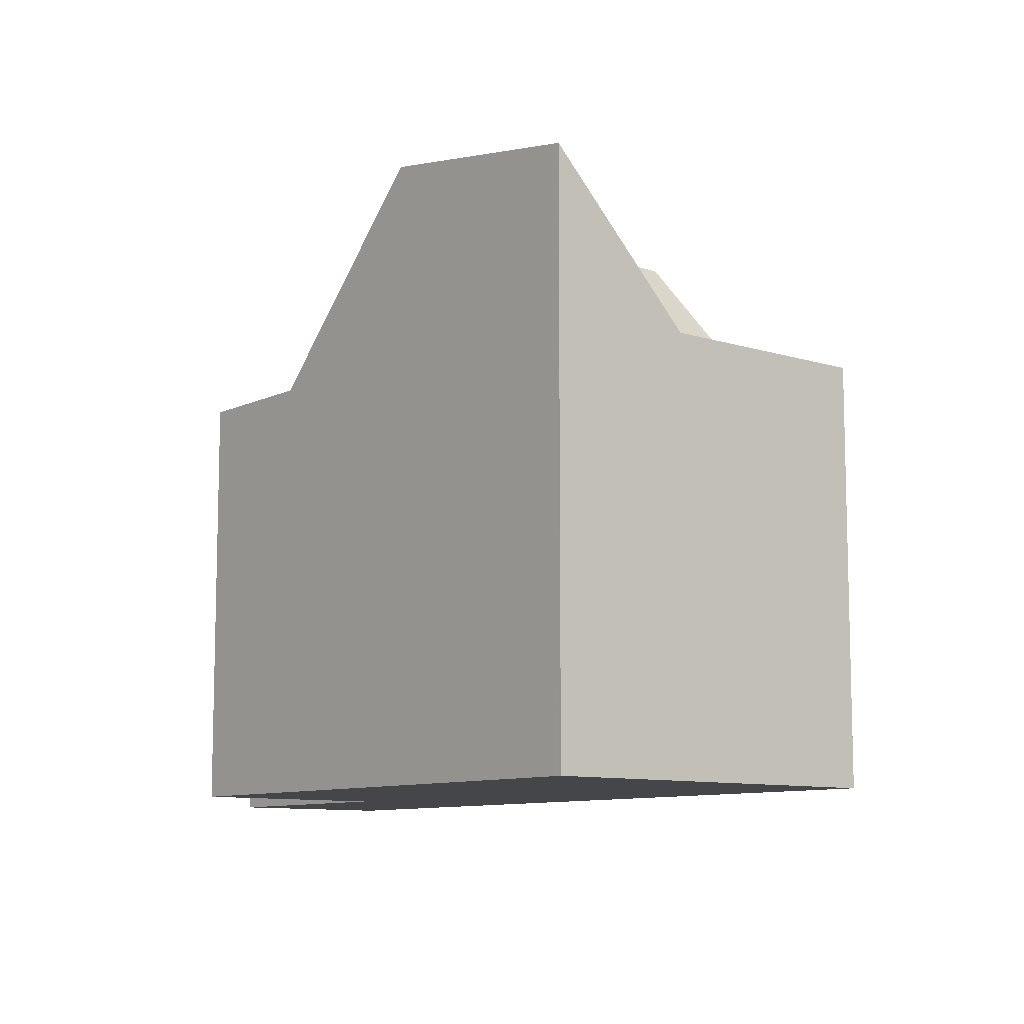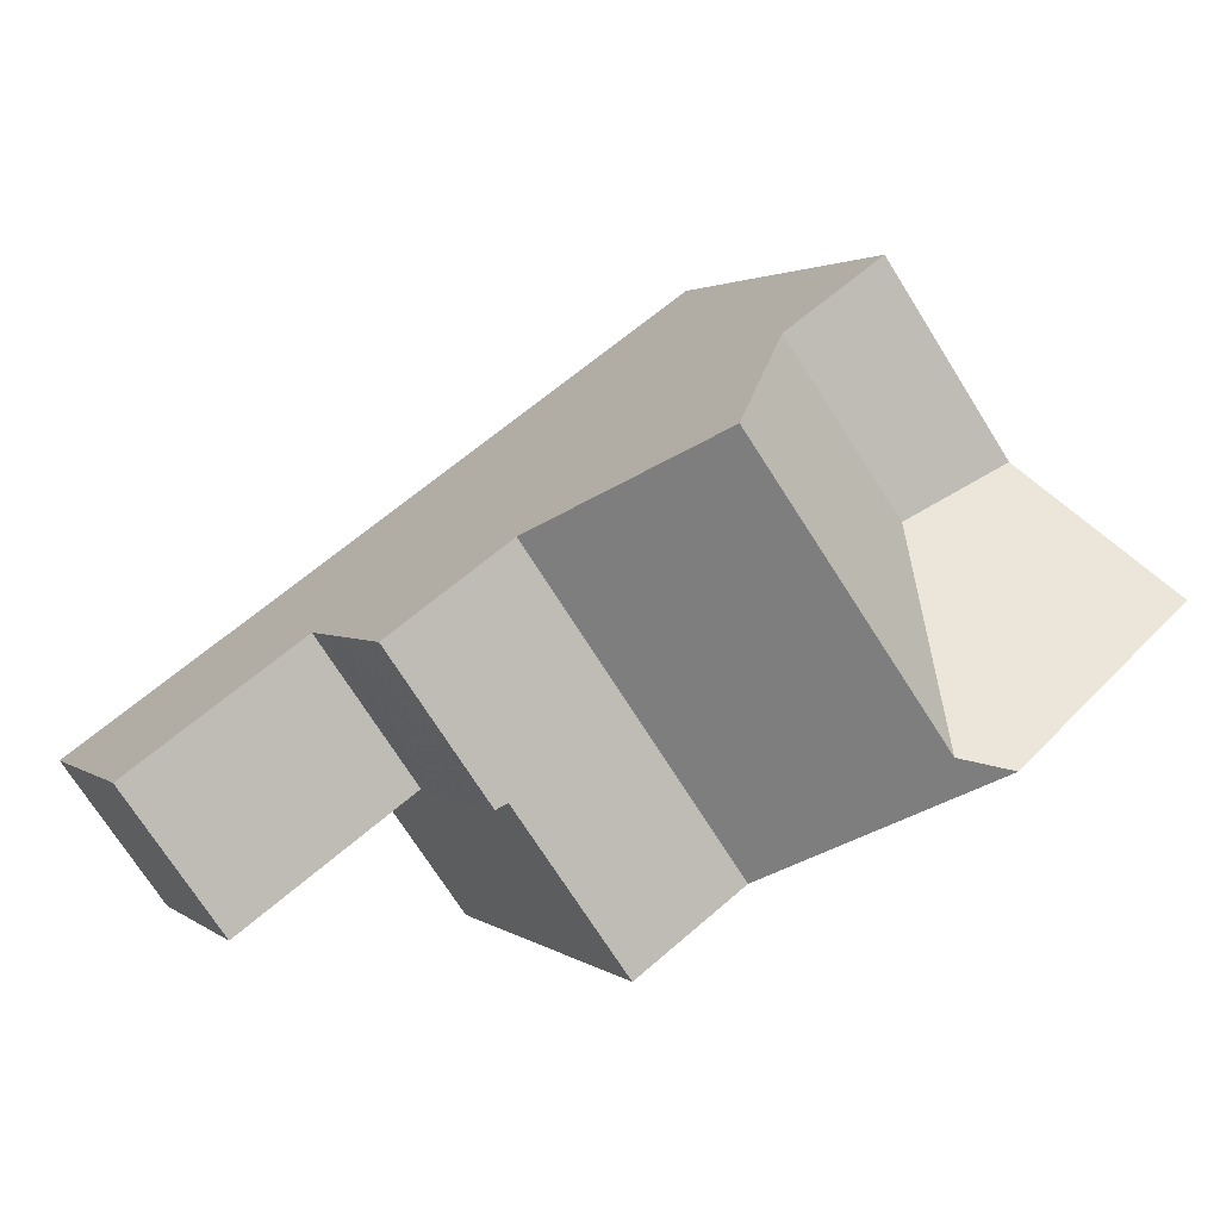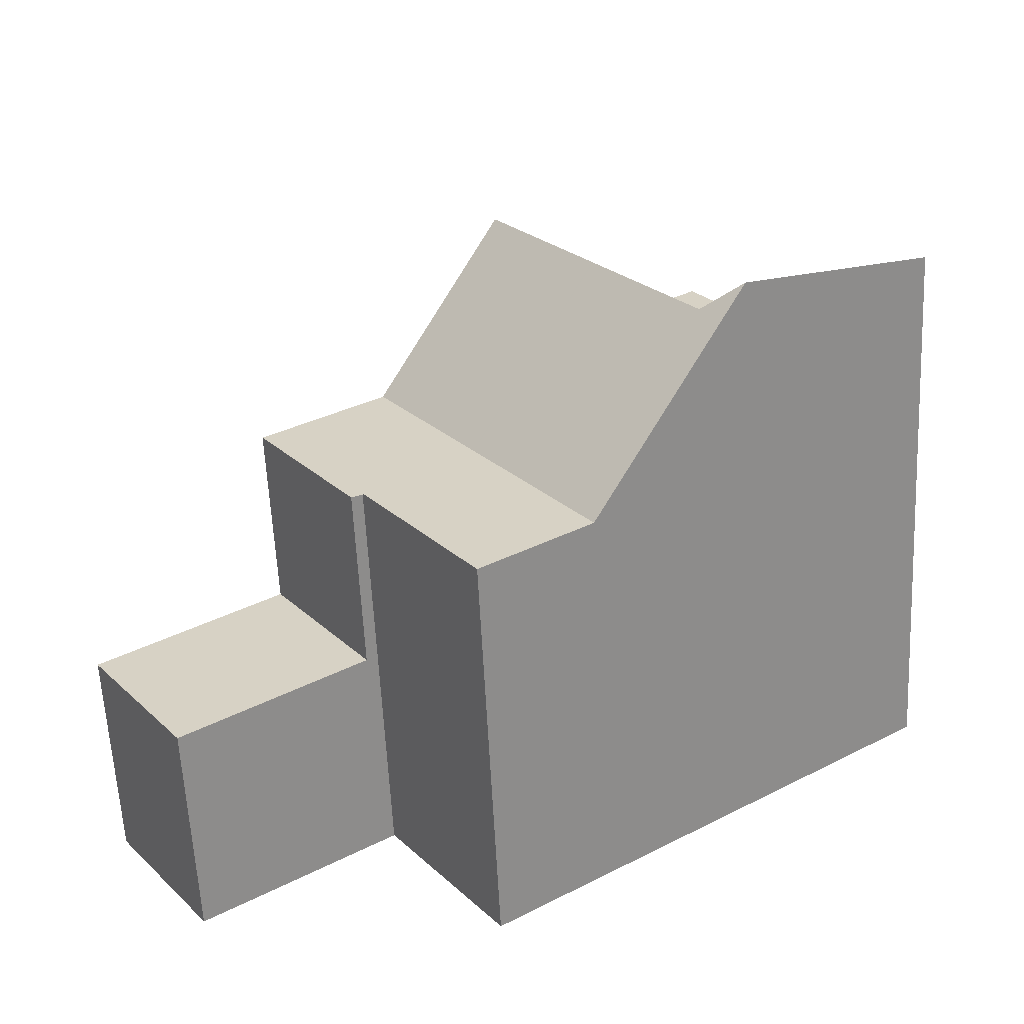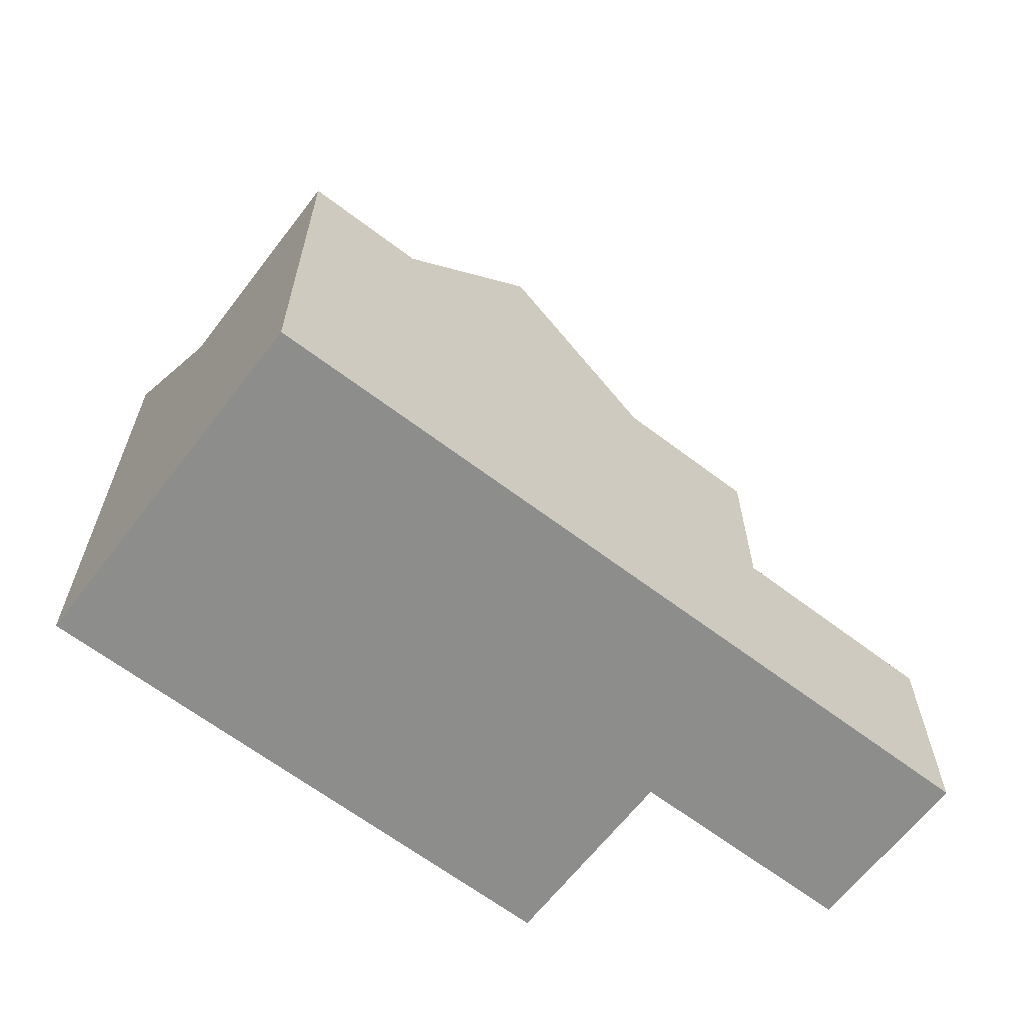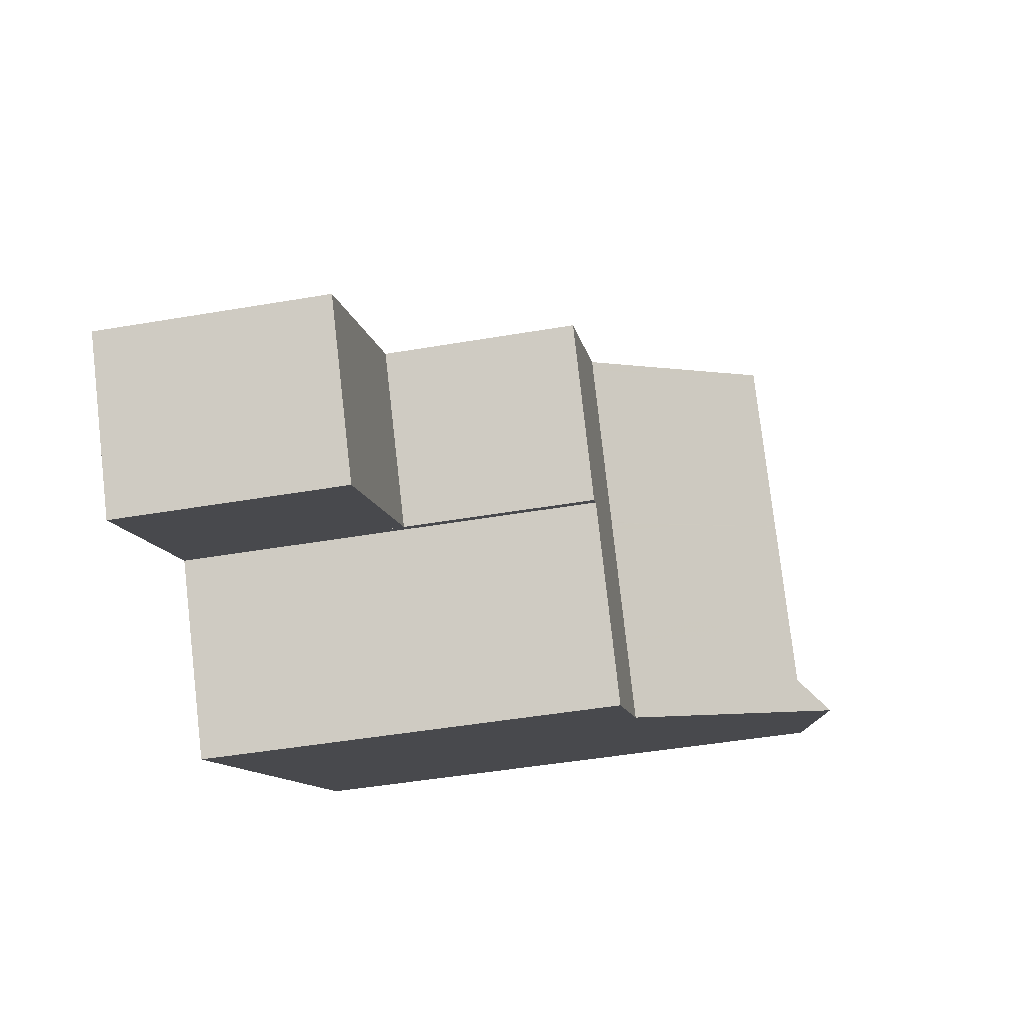
<metadata>
{"format":"obj","ext":"obj","renderer":"f3d","projection":"perspective","resolution":1024,"background":"white","views":[{"elev":-9.7,"azim":85.9,"up":"+Z"},{"elev":2.1,"azim":-23.3,"up":"+Y"},{"elev":-61.9,"azim":2.9,"up":"+Y"},{"elev":-64.4,"azim":178.0,"up":"+Z"},{"elev":-46.3,"azim":-78.9,"up":"+Y"}]}
</metadata>
<code>
v -702.5 -1407 5.817
v -705.9 -1416 5.783
v -707.5 -1414 5.785
v -711.6 -1414 3.133
v -710.1 -1416 3.137
v -699.5 -1412 7.94
v -704.4 -1415 5.79
v -707.4 -1411 5.795
v -703.9 -1408 5.81
v -702.3 -1411 5.808
v -700.7 -1410 5.814
v -706.1 -1413 5.793
v -700.8 -1410 5.813
v -702.6 -1408 5.816
v -707.4 -1411 5.795
v -704.4 -1415 5.79
v -703.9 -1408 5.81
v -700.7 -1410 5.814
v -709.1 -1412 5.787
v -707.7 -1414 5.785
v -709.5 -1412 3.154
v -708.1 -1414 3.158
v -707.7 -1414 3.673
v -709.1 -1412 3.679
v -705.6 -1410 8.04
v -702.2 -1414 8.483
v -702.5 -1414 8.069
v -705.6 -1410 8.04
v -702.8 -1413 8.067
v -702.3 -1411 5.808
v -707.7 -1414 3.162
v -709.1 -1412 3.158
v -706.1 -1413 5.793
v -702.3 -1411 5.808
v -708 -1414 5.785
v -709.1 -1412 3.939
v -702.2 -1414 8.483
v -702.8 -1413 8.067
v -702.8 -1413 8.067
v -700.8 -1410 5.813
v -699.6 -1412 7.961
v -708 -1414 5.785
v -709.1 -1412 5.787
v -709.1 -1412 3.158
v -707.7 -1414 3.162
v -707.7 -1414 5.785
v -704.4 -1415 5.79
v -702.2 -1414 8.472
v -702.6 -1414 8.069
v -699.5 -1412 7.927
v -699.6 -1412 7.948
v -704.4 -1415 5.79
v -705.9 -1416 5.783
v -702.2 -1414 8.472
v -705.2 -1414 5.791
v -703.4 -1413 8.062
v -705.2 -1414 5.791
v -706.7 -1415 5.784
v -702.5 -1412 6.958
v -704 -1413 7.251
v -700.4 -1411 6.535
v -700.3 -1411 6.514
v -703.4 -1413 8.062
v -702.5 -1412 6.958
v -711.4 -1414 3.135
v -710 -1416 3.138
v -706.4 -1415 5.785
v -707.5 -1413 5.787
v -705.6 -1416 5.784
v -708.6 -1412 5.789
v -705.6 -1416 5.784
v -704.2 -1412 8.054
v -702.5 -1410 5.808
v -704.2 -1412 8.054
v -705.8 -1413 6.012
v -708.1 -1414 3.157
v -710 -1416 3.138
v -707.7 -1414 5.785
v -707.3 -1414 5.787
v -706 -1413 5.792
v -706 -1413 5.792
v -707.7 -1414 3.162
v -707.7 -1414 5.785
v -707.7 -1414 3.673
v -710.2 -1416 3.137
v -701.2 -1409 5.814
v -701.1 -1409 5.814
v -702.5 -1410 5.808
v -707.7 -1414 3.162
v -705.5 -1410 8.041
v -705.5 -1410 8.041
v -703.9 -1409 5.81
v -707.3 -1411 5.795
v -711.4 -1414 3.135
v -709.4 -1412 3.154
v -708.6 -1412 5.789
v -709 -1412 5.787
v -702.5 -1408 5.816
v -702.6 -1408 5.816
v -703.9 -1409 5.81
v -707.3 -1411 5.795
v -709 -1412 3.158
v -709 -1412 3.679
v -709 -1412 4.052
v -711.5 -1414 3.134
v -709 -1412 5.787
v -709 -1412 3.158
v -700.7 -1410 5.814
v -702.5 -1408 5.816
v -702.5 -1407 5.817
v -701.1 -1409 5.814
v -699.5 -1412 7.928
v -699.5 -1412 7.941
v -700.7 -1410 5.814
v -700.3 -1411 6.516
v -708.6 -1412 5.789
v -709.1 -1412 5.787
v -702.5 -1407 5.817
v -702.5 -1407 5.816
v -703.9 -1408 5.81
v -707.4 -1411 5.795
v -702.6 -1408 5.816
v -705.6 -1410 8.04
v -705.6 -1410 8.04
v -703.9 -1408 5.81
v -707.4 -1411 5.795
v -711.4 -1414 3.135
v -709.5 -1412 3.154
v -709.1 -1412 3.158
v -709.1 -1412 3.679
v -709.1 -1412 3.996
v -711.5 -1414 3.134
v -709.1 -1412 5.787
v -709.1 -1412 3.158
v -700.8 -1410 5.813
v -702.6 -1408 5.816
v -702.5 -1408 5.816
v -702.6 -1407 5.816
v -701.2 -1409 5.814
v -700.8 -1410 5.813
v -699.6 -1412 7.952
v -699.6 -1412 7.939
v -700.4 -1411 6.527
v -706.5 -1410 6.829
v -705.2 -1412 6.823
v -704.6 -1413 6.821
v -704.4 -1413 6.819
v -706.5 -1410 6.829
v -706.6 -1410 6.829
v -703.6 -1415 6.816
v -703.5 -1415 6.816
v -705 -1414 5.791
v -706.3 -1415 5.785
v -706.6 -1415 5.784
v -700.3 -1411 6.822
v -700.2 -1411 6.813
v -703.2 -1413 8.063
v -705 -1414 5.791
v -704.2 -1414 6.819
v -703.7 -1413 7.498
v -700.2 -1411 6.802
v -700.1 -1411 6.801
v -702.6 -1413 7.294
v -703.2 -1413 8.063
v -702.6 -1413 7.294
v -702.6 -1408 5.816
v -702.5 -1408 5.816
v -700.8 -1410 5.813
v -699.6 -1412 7.952
v -699.6 -1412 7.939
v -700.4 -1411 6.527
v -700.2 -1411 6.813
v -702.6 -1407 5.816
v -701.2 -1409 5.814
v -700.8 -1410 5.813
v -704.2 -1412 8.053
v -704.2 -1412 8.053
v -702.5 -1410 5.808
v -705.8 -1413 5.999
v -705.2 -1412 6.823
v -710.1 -1416 3.138
v -708.1 -1414 3.157
v -706 -1413 5.792
v -707.3 -1414 5.787
v -707.7 -1414 5.785
v -706 -1413 5.792
v -701.1 -1409 5.814
v -701.1 -1409 5.814
v -702.5 -1410 5.808
v -701.2 -1409 5.814
v -701.2 -1409 5.814
v -701.2 -1409 5.814
v -707.7 -1414 3.162
v -707.7 -1414 3.673
v -707.7 -1414 5.785
v -710.2 -1416 3.137
v -707.7 -1414 3.162
v -710.1 -1416 3.137
v -710.2 -1416 3.137
v -710.2 -1416 3.137
v -710.4 -1416 3.137
v -707.2 -1414 5.787
v -707.5 -1414 5.785
v -704.1 -1412 8.054
v -704.1 -1412 8.054
v -702.5 -1410 5.808
v -705.7 -1413 6.086
v -705.1 -1412 6.823
v -706 -1413 5.792
v -701.1 -1409 5.814
v -701.1 -1410 5.814
v -706 -1413 5.792
v -701.1 -1410 5.814
v -701.2 -1410 5.814
v -701.1 -1409 5.814
v -702.5 -1410 5.808
v -702.5 -1407 5.817
v -702.5 -1407 5.817
v -702.5 -1407 0
v -702.5 -1407 0
v -705.9 -1416 5.783
v -705.9 -1416 5.783
v -705.9 -1416 0
v -705.9 -1416 0
v -707.7 -1414 5.785
v -707.5 -1414 5.785
v -707.5 -1414 -8.882e-16
v -707.7 -1414 0
v -711.4 -1414 3.135
v -711.6 -1414 3.133
v -711.6 -1414 -4.441e-16
v -711.4 -1414 0
v -710.2 -1416 3.137
v -710.1 -1416 3.137
v -710.1 -1416 0
v -710.2 -1416 4.441e-16
v -699.5 -1412 7.941
v -699.5 -1412 7.94
v -699.5 -1412 0
v -699.5 -1412 0
v -705.6 -1416 5.784
v -704.4 -1415 5.79
v -704.4 -1415 8.882e-16
v -705.6 -1416 0
v -702.6 -1408 5.816
v -703.9 -1408 5.81
v -703.9 -1408 0
v -702.6 -1408 0
v -702.6 -1407 5.816
v -702.6 -1408 5.816
v -702.6 -1408 0
v -702.6 -1407 8.882e-16
v -706.6 -1410 6.829
v -707.4 -1411 5.795
v -707.4 -1411 0
v -706.6 -1410 0
v -700.3 -1411 6.514
v -700.7 -1410 5.814
v -700.7 -1410 0
v -700.3 -1411 -8.882e-16
v -709.1 -1412 3.158
v -709.5 -1412 3.154
v -709.5 -1412 -4.441e-16
v -709.1 -1412 0
v -710 -1416 3.138
v -708.1 -1414 3.158
v -708.1 -1414 0
v -710 -1416 0
v -703.9 -1408 5.81
v -705.6 -1410 8.04
v -705.6 -1410 0
v -703.9 -1408 0
v -703.5 -1415 6.816
v -702.5 -1414 8.069
v -702.5 -1414 0
v -703.5 -1415 0
v -702.5 -1414 8.069
v -702.2 -1414 8.483
v -702.2 -1414 0
v -702.5 -1414 0
v -702.2 -1414 8.483
v -699.6 -1412 7.961
v -699.6 -1412 -8.882e-16
v -702.2 -1414 0
v -708.6 -1412 5.789
v -709.1 -1412 5.787
v -709.1 -1412 0
v -708.6 -1412 0
v -708.1 -1414 3.158
v -707.7 -1414 3.162
v -707.7 -1414 4.441e-16
v -708.1 -1414 0
v -699.5 -1412 7.94
v -699.5 -1412 7.927
v -699.5 -1412 0
v -699.5 -1412 0
v -706.6 -1415 5.784
v -705.9 -1416 5.783
v -705.9 -1416 0
v -706.6 -1415 0
v -707.5 -1414 5.785
v -706.7 -1415 5.784
v -706.7 -1415 0
v -707.5 -1414 0
v -700.1 -1411 6.801
v -700.3 -1411 6.514
v -700.3 -1411 -8.882e-16
v -700.1 -1411 0
v -709.5 -1412 3.154
v -711.4 -1414 3.135
v -711.4 -1414 0
v -709.5 -1412 -4.441e-16
v -710.1 -1416 3.137
v -710 -1416 3.138
v -710 -1416 0
v -710.1 -1416 0
v -707.4 -1411 5.795
v -708.6 -1412 5.789
v -708.6 -1412 0
v -707.4 -1411 0
v -705.9 -1416 5.783
v -705.6 -1416 5.784
v -705.6 -1416 0
v -705.9 -1416 0
v -710.2 -1416 3.137
v -710.2 -1416 3.137
v -710.2 -1416 4.441e-16
v -710.2 -1416 0
v -701.1 -1409 5.814
v -701.1 -1409 5.814
v -701.1 -1409 0
v -701.1 -1409 0
v -701.1 -1409 5.814
v -702.5 -1408 5.816
v -702.5 -1408 0
v -701.1 -1409 0
v -711.5 -1414 3.134
v -711.5 -1414 3.134
v -711.5 -1414 -4.441e-16
v -711.5 -1414 0
v -702.5 -1407 5.817
v -702.5 -1407 5.817
v -702.5 -1407 0
v -702.5 -1407 0
v -699.6 -1412 7.952
v -699.5 -1412 7.941
v -699.5 -1412 0
v -699.6 -1412 8.882e-16
v -702.5 -1408 5.816
v -702.5 -1407 5.817
v -702.5 -1407 0
v -702.5 -1408 0
v -711.6 -1414 3.133
v -711.5 -1414 3.134
v -711.5 -1414 0
v -711.6 -1414 -4.441e-16
v -702.5 -1407 5.817
v -702.6 -1407 5.816
v -702.6 -1407 -8.882e-16
v -702.5 -1407 0
v -699.6 -1412 7.952
v -699.6 -1412 7.952
v -699.6 -1412 8.882e-16
v -699.6 -1412 0
v -705.6 -1410 8.04
v -706.6 -1410 6.829
v -706.6 -1410 0
v -705.6 -1410 0
v -704.4 -1415 5.79
v -703.5 -1415 6.816
v -703.5 -1415 0
v -704.4 -1415 8.882e-16
v -706.7 -1415 5.784
v -706.6 -1415 5.784
v -706.6 -1415 0
v -706.7 -1415 0
v -699.5 -1412 7.927
v -700.1 -1411 6.801
v -700.1 -1411 0
v -699.5 -1412 0
v -699.6 -1412 7.961
v -699.6 -1412 7.952
v -699.6 -1412 0
v -699.6 -1412 -8.882e-16
v -702.6 -1407 5.816
v -702.6 -1407 5.816
v -702.6 -1407 8.882e-16
v -702.6 -1407 -8.882e-16
v -701.1 -1409 5.814
v -701.1 -1409 5.814
v -701.1 -1409 0
v -701.1 -1409 0
v -710.4 -1416 3.137
v -710.2 -1416 3.137
v -710.2 -1416 0
v -710.4 -1416 0
v -710.1 -1416 3.137
v -710.1 -1416 3.137
v -710.1 -1416 0
v -710.1 -1416 0
v -711.5 -1414 3.134
v -710.4 -1416 3.137
v -710.4 -1416 0
v -711.5 -1414 -4.441e-16
v -707.5 -1414 5.785
v -707.5 -1414 5.785
v -707.5 -1414 0
v -707.5 -1414 -8.882e-16
v -700.7 -1410 5.814
v -701.1 -1409 5.814
v -701.1 -1409 0
v -700.7 -1410 0
v -711.6 -1414 0
v -702.5 -1407 0
v -699.5 -1412 0
v -705.9 -1416 0
v -707.5 -1414 0
v -710.1 -1416 0
f 200 181 77 199
f 106 35 104
f 69 52 7 71
f 210 111 87 215
f 216 88 86 214
f 194 84 89 197
f 163 39 157
f 155 51 54 29 165
f 164 38 160
f 195 83 84 194
f 116 70 8 121
f 49 38 48
f 193 82 76 182
f 159 150 47 152
f 161 112 142 156
f 48 37 27 49
f 151 16 47 150
f 142 112 113 141
f 202 79 81 212
f 51 41 26 54
f 153 67 57 158
f 179 75 80 183
f 135 108 115 143
f 178 73 74 177
f 64 30 40 61
f 180 145 75 179
f 182 76 77 181
f 203 3 46 78 79 202
f 154 58 67 153
f 117 43 70 116
f 71 2 53 69
f 206 34 59 56 205
f 208 146 207
f 76 22 66 77
f 185 42 68 184
f 184 68 12 186
f 207 146 147 55 209
f 83 20 23 84
f 82 45 22 76
f 199 77 66 198
f 119 110 1 118
f 120 9 14 122
f 84 23 31 89
f 125 92 91 124
f 144 93 126 148
f 128 95 94 127
f 96 68 42 97
f 188 109 98 187
f 189 100 99 190
f 131 104 103 130
f 101 12 68 96
f 129 102 95 128
f 127 94 105 132
f 133 106 104 131
f 130 103 107 134
f 166 122 14 173
f 190 99 167 192
f 112 50 6 113
f 108 18 62 115
f 162 50 112 161
f 214 86 174 213
f 116 96 97 117
f 118 98 109 119
f 122 99 100 120
f 124 25 17 125
f 148 126 15 149
f 127 65 21 128
f 130 24 36 131
f 128 21 44 129
f 132 4 65 127
f 131 36 19 133
f 134 32 24 130
f 167 99 122 166
f 121 101 96 116
f 136 119 109 137
f 138 110 119 136
f 191 137 109 188
f 211 139 111 210
f 170 142 141 169
f 168 135 143 171
f 172 156 142 170
f 176 72 145 180
f 204 63 60 146 208
f 146 60 147
f 148 123 90 144
f 149 28 123 148
f 150 49 27 151
f 160 38 49 150 159
f 153 69 53 154
f 171 143 156 172
f 159 147 60 160
f 161 115 62 162
f 158 52 69 153
f 152 55 147 159
f 156 143 115 161
f 157 56 59 163
f 165 64 61 155
f 160 60 63 164
f 166 136 137 167
f 169 41 51 170
f 171 61 40 168
f 170 51 155 172
f 172 155 61 171
f 173 138 136 166
f 192 167 137 191
f 213 174 139 211
f 177 91 92 178
f 179 33 93 144 180
f 181 94 95 182
f 184 79 78 185
f 186 81 79 184
f 187 87 111 188
f 190 86 88 189
f 188 111 139 191
f 180 144 90 176
f 192 174 86 190
f 191 139 174 192
f 183 33 179
f 194 103 104 35 195
f 182 95 102 193
f 201 105 94 181 200
f 197 107 103 194
f 198 5 85 199
f 200 196 201
f 199 85 196 200
f 202 67 58 203
f 205 74 73 206
f 207 75 145 208
f 209 80 75 207
f 210 114 140 211
f 208 145 72 204
f 211 140 175 213
f 213 175 13 214
f 212 57 67 202
f 215 11 114 210
f 214 13 10 216
f 218 219 220 217
f 222 223 224 221
f 226 227 228 225
f 230 231 232 229
f 234 235 236 233
f 238 239 240 237
f 242 243 244 241
f 246 247 248 245
f 250 251 252 249
f 254 255 256 253
f 258 259 260 257
f 262 263 264 261
f 266 267 268 265
f 270 271 272 269
f 274 275 276 273
f 278 279 280 277
f 282 283 284 281
f 286 287 288 285
f 290 291 292 289
f 294 295 296 293
f 298 299 300 297
f 302 303 304 301
f 306 307 308 305
f 310 311 312 309
f 314 315 316 313
f 318 319 320 317
f 322 323 324 321
f 326 327 328 325
f 330 331 332 329
f 334 335 336 333
f 338 339 340 337
f 342 343 344 341
f 346 347 348 345
f 350 351 352 349
f 354 355 356 353
f 358 359 360 357
f 362 363 364 361
f 366 367 368 365
f 370 371 372 369
f 374 375 376 373
f 378 379 380 377
f 382 383 384 381
f 386 387 388 385
f 390 391 392 389
f 394 395 396 393
f 398 399 400 397
f 402 403 404 401
f 406 407 408 405
f 410 411 412 409
f 414 415 416 417 418 413

</code>
